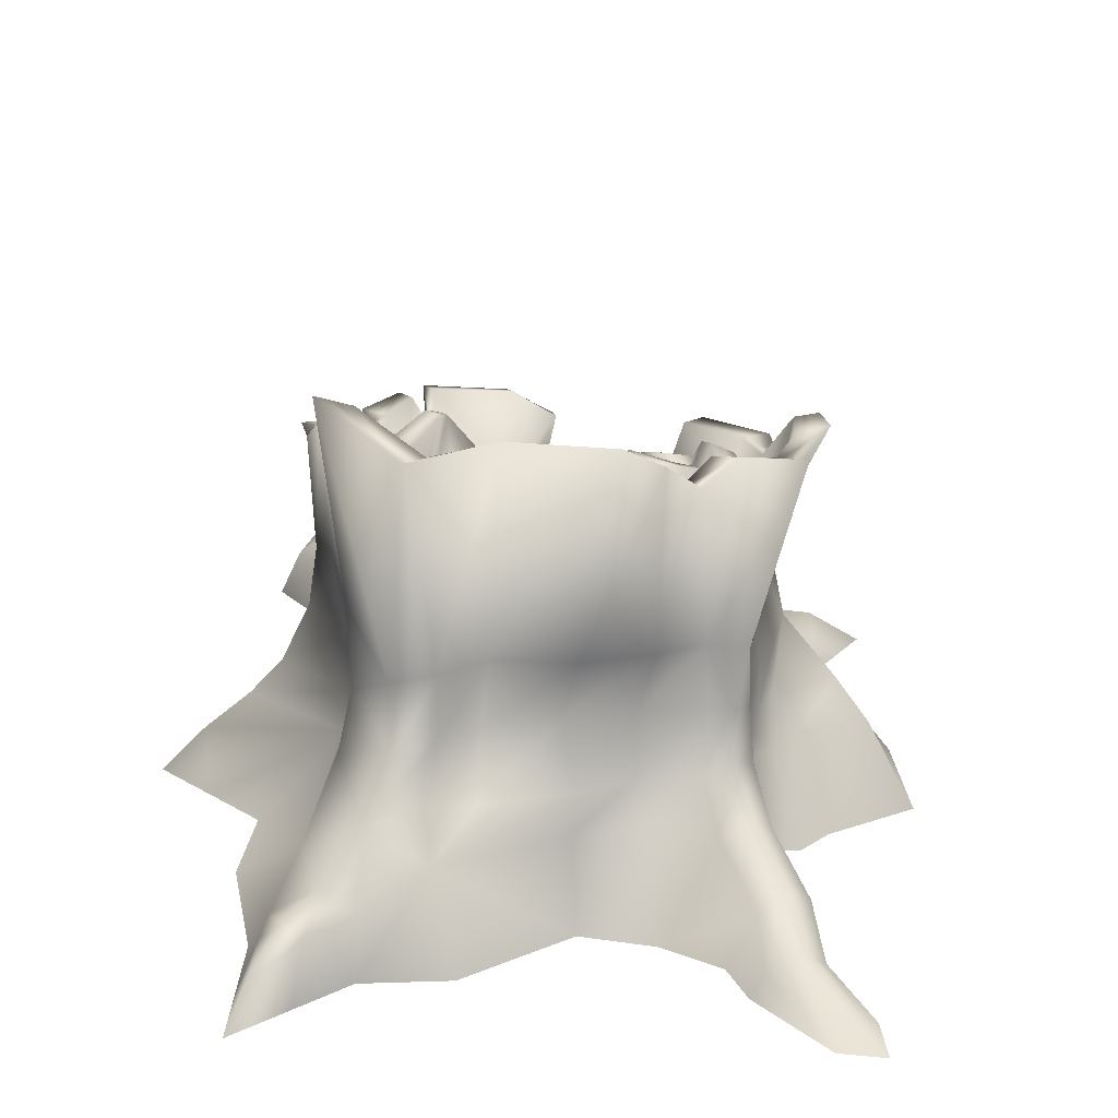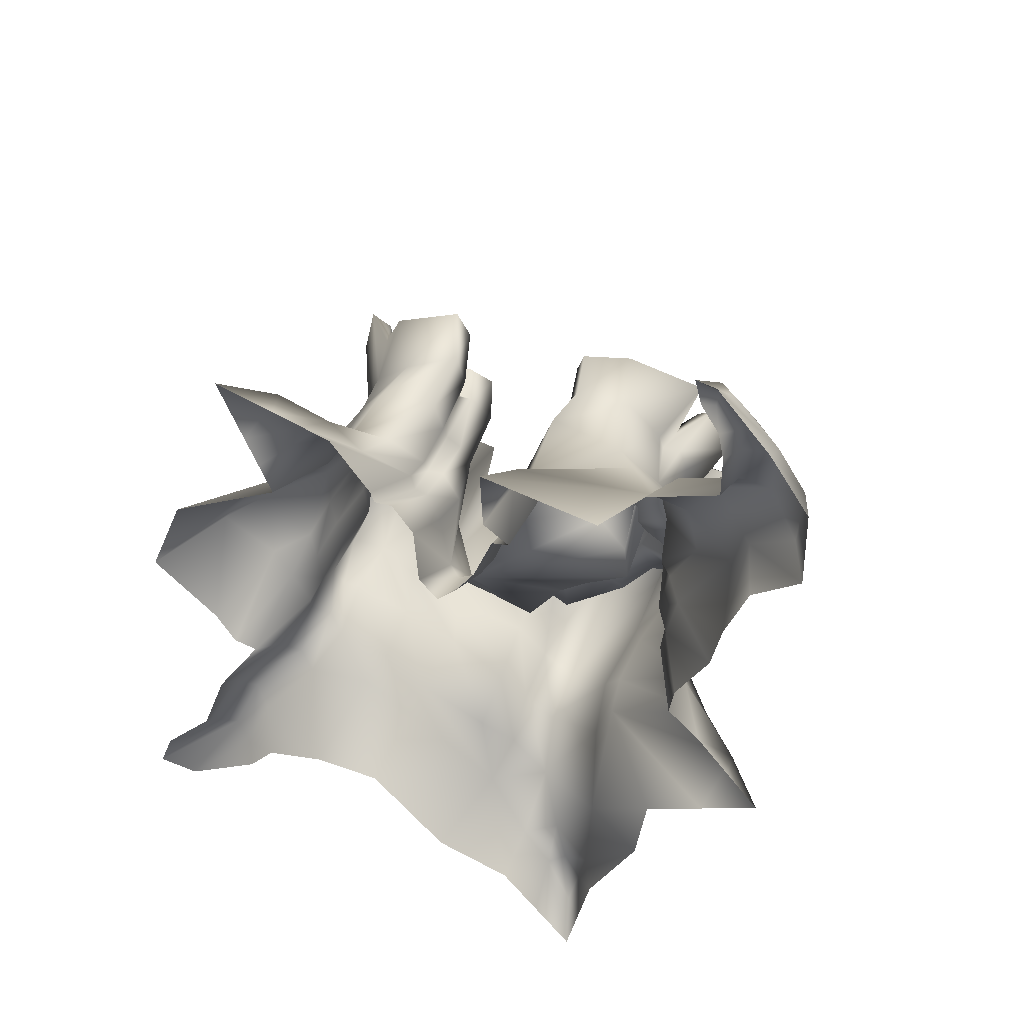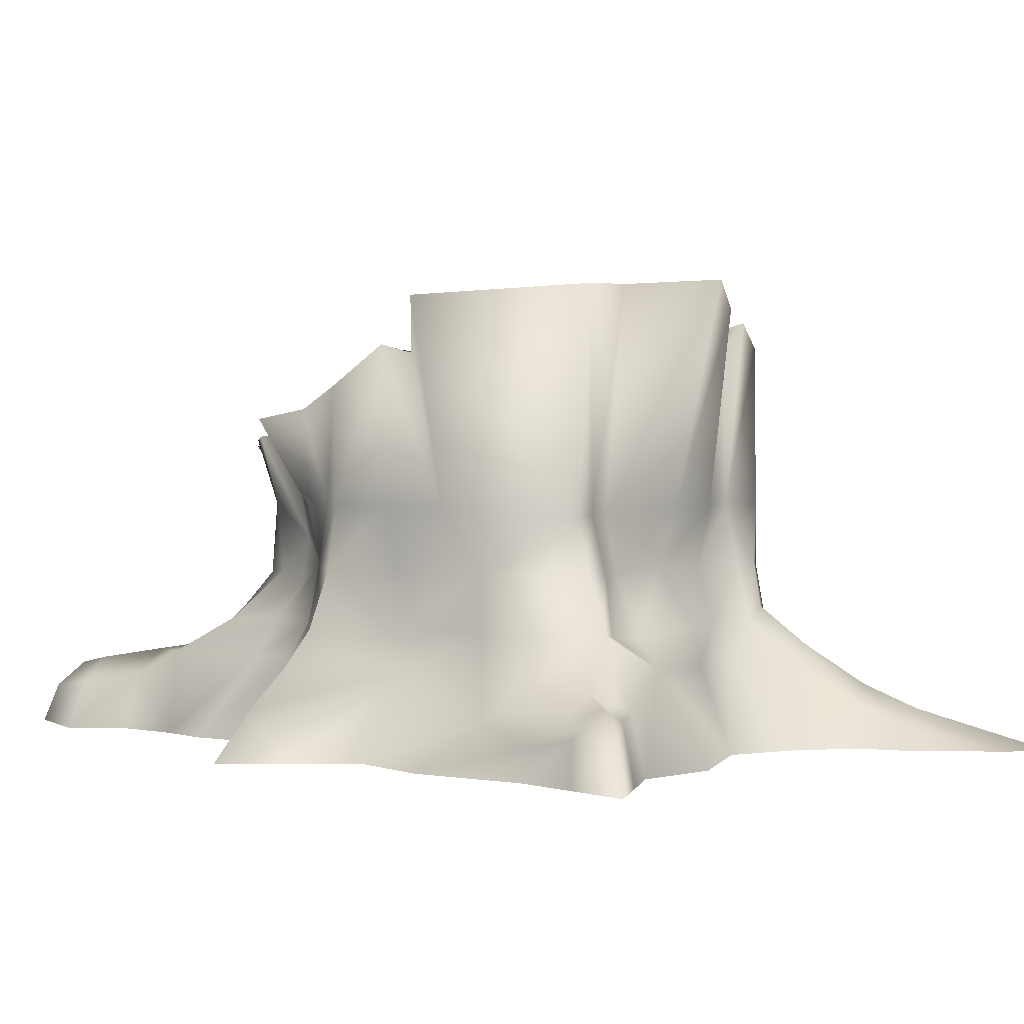
<metadata>
{"format":"obj","ext":"obj","renderer":"f3d","projection":"perspective","resolution":1024,"background":"white","views":[{"elev":27.7,"azim":-164.7,"up":"+Y"},{"elev":46.2,"azim":20.6,"up":"+Z"},{"elev":1.2,"azim":152.0,"up":"+Y"}]}
</metadata>
<code>
v  69.23 -0.0808 -10.6
v  77.27 -0.0808 -20.66
v  75.95 10.24 -27.13
v  60.3 18.33 -13.36
v  57.91 -0.0808 -44.23
v  55.37 -0.0808 -63.78
v  40.38 9.578 -64.8
v  41.83 18.33 -33.38
v  43.64 -0.0808 -87.22
v  39.98 6.657 -84.85
v  37.62 -0.0808 -116.2
v  28.39 -0.0808 -104.8
v  27.58 12.04 -98.97
v  34.95 8.682 -108.5
v  0.7004 -0.0808 -87.35
v  -18.03 -0.0808 -67.01
v  7.969 19.99 -79.94
v  -34.4 -0.0808 -66.24
v  -27.85 18.33 -51.07
v  -15.13 18.33 -59.39
v  -43.72 18.33 -52.96
v  -80.64 -0.0808 -79.01
v  -67.82 -0.0808 -64.4
v  -68.58 4.522 -69.21
v  -59.88 -0.0808 -17.55
v  -75.52 -0.0808 -3.142
v  -64.39 18.33 -0.4968
v  -51.2 18.33 -8.448
v  -66.55 -0.0808 19.41
v  -53.73 18.33 14.88
v  -39.4 -0.0808 35.3
v  -33.33 18.33 30.06
v  -51.19 -0.0808 66.73
v  -37.22 -0.0808 62.32
v  -41.03 10.95 56.83
v  -8.448 -0.0808 41.87
v  -3.377 0 34.5
v  -4.479 18.33 20.73
v  -7.639 18.33 28.21
v  7.004 -0.0808 18.61
v  11.69 0 25.98
v  10.18 18.33 12.81
v  6.189 18.33 5.335
v  13.62 -0.0808 59.46
v  41.69 -0.0808 53.94
v  48.74 15.97 51.07
v  16.36 16.07 47.53
v  63 -0.3183 98.23
v  61.38 -0.3793 104.7
v  65.7 5.034 100.6
v  65.38 3.225 95.71
v  72.5 -0.0808 30.32
v  70.14 -0.0808 18.25
v  56.81 18.33 14.43
v  68.93 18.33 34.8
v  62.48 -0.0808 4.311
v  61.32 -0.0808 -3.147
v  53.3 18.33 -3.273
v  54.44 18.33 2.527
v  66.59 18.33 -23.56
v  59.62 26.44 -21.23
v  52.15 26.44 -9.072
v  35.34 26.44 -54.59
v  41.04 26.44 -30.37
v  20.96 27.49 -80.36
v  31.59 14.86 -97.97
v  -15.13 26.44 -56.34
v  3.154 25.23 -63.77
v  -24.8 26.44 -48.49
v  -37.95 26.44 -43.87
v  -52.59 18.33 -45.74
v  -42 18.33 -23.53
v  -46.82 26.44 -36.65
v  -56.24 26.44 2.639
v  -44.66 26.44 -7.507
v  -44 26.44 15.45
v  -30.88 15.96 46.93
v  -21.51 13.12 43.02
v  -18.51 22.3 39.38
v  -28.02 22.3 38.46
v  -2.476 26.44 20.73
v  -6.525 26.44 28.21
v  41.28 26.44 47.03
v  18.58 18.38 43.01
v  57.37 19.48 45.29
v  50.13 27.59 40.26
v  52.16 26.44 13.8
v  58.29 26.44 25.46
v  52.22 26.44 -3.672
v  50.05 26.44 1.728
v  54 39.21 -18.51
v  52.15 39.21 -9.072
v  33.4 39.21 -50.02
v  42.18 39.21 -28.15
v  18.57 38.04 -69.35
v  12.06 26.05 -68.18
v  11.08 38.28 -64.08
v  -10.36 39.21 -49.98
v  4.222 38.52 -56.48
v  -24.3 39.21 -43.59
v  -37.95 39.21 -38.7
v  -42 26.44 -23.53
v  -45.31 39.21 -35.04
v  -44.42 39.21 3.672
v  -44.66 39.21 -7.507
v  -33.33 26.44 30.06
v  -33.33 39.21 30.06
v  -34.89 39.21 17.28
v  -13.83 39.21 37.13
v  -28.02 39.21 36.2
v  -4.479 39.21 20.73
v  -7.1 39.21 25.38
v  35.79 35.52 42.32
v  17.2 39.21 43.01
v  47.92 33.83 10.21
v  47.63 37.08 21.81
v  49.08 39.21 -3.499
v  47.02 39.21 2.074
v  52.03 52.61 -17.76
v  50.05 52.61 -9.235
v  37.54 52.61 -40.35
v  44.54 52.61 -27.96
v  20.2 50.85 -64.92
v  11.9 51.07 -59.59
v  -14.37 52.61 -50.29
v  4.254 51.3 -51.94
v  -27.68 52.61 -43.22
v  -36.32 52.61 -36.29
v  -42 39.21 -23.53
v  -40.01 52.61 -22.84
v  -44.95 52.61 -35.6
v  -38.46 52.61 3.527
v  -41.02 52.61 -7.167
v  -36.81 52.61 19.57
v  -34.88 52.61 27.65
v  -13.13 52.61 42.09
v  -26.67 52.61 34.54
v  -4.143 52.61 24.43
v  -9.307 52.61 29.14
v  32.25 52.61 40.86
v  19.6 49.71 43.53
v  45.49 44.9 11.51
v  47.75 52.61 24.26
v  51.83 52.61 -2.985
v  48.21 52.61 6.213
v  52.76 78.7 -18.38
v  53.49 73.93 -3.957
v  46.16 87.4 -28.79
v  43.64 97.5 -37.97
v  39.48 85.64 -29.65
v  15.77 99.21 -66.09
v  -23.3 101.9 -54.62
v  0.6774 100.2 -53.91
v  -30.16 96 -47.91
v  -34.77 87.48 -37.84
v  -47.81 78.06 -14.49
v  -52.97 88.78 -22.96
v  -46.94 76.03 -1.353
v  -51.55 81.44 9.43
v  -46.25 76.03 26.97
v  -16.7 62.34 47.31
v  -33.51 64.44 38.17
v  -10.96 52.61 34.72
v  -13.99 64.06 39.8
v  28.02 65.24 44.15
v  17.79 59.68 46.38
v  40.23 52.61 33.02
v  46.5 65.95 39.7
v  54.11 68.06 19.5
v  61.69 71.76 1.885
v  56.61 69.59 9.125
v  33.75 77.84 2.358
v  30.38 76.8 1.878
v  32.42 72.18 13.1
v  34.82 72.23 13.86
v  -12.82 78.82 -37.26
v  -7.776 79.36 -30.99
v  1.501 79.75 -32.72
v  1.1 79.42 -39.86
v  24.53 75.69 -17.52
v  22.05 77.15 -15.28
v  35.17 71.54 -7.986
v  41.77 72.01 -8.21
v  -34.95 70.9 5.243
v  -28.35 71.57 7.241
v  -31.16 64.7 0.9289
v  -35.49 64.56 -0.9054
v  27.52 62.8 18.09
v  11.44 42.84 11.68
v  9.976 35.17 15.37
v  11.47 52.61 23.63
v  20.95 76.35 -31.07
v  16.85 75.38 -28.76
v  11.59 66.9 -41.98
v  1.096 67.07 -40.33
v  -19.99 84.58 -24.48
v  -15.92 85.2 -20.2
v  -14.33 70.94 -27.04
v  -17.36 73.41 -31.18
v  -26.19 80.7 -16.47
v  -23.96 79.32 -11.78
v  -29.9 68.56 18.15
v  -24.99 70.22 18.05
v  -31.8 74.09 -2.872
v  -27.06 73.71 -1.149
v  -17.03 58.06 19.47
v  -22.72 53.96 22.99
v  -19.09 60.79 30.23
v  -12.36 63.5 24.5
v  -11.68 58.33 33.64
v  -7.021 61.28 28.38
v  32.77 53.06 8.271
v  35.31 53.82 5.337
v  -12.49 66.67 -38.97
v  41.56 59.54 -16.16
v  33.08 65.05 -20.1
v  37.44 54.97 -3.789
v  26.24 58.48 20.04
v  27.75 65.71 -26.56
v  17.89 45.29 -24.72
v  25.15 44.87 -18.51
v  -18.31 66.41 -35.09
v  -20.33 65.76 -32.86
v  -15.4 45.26 -26.78
v  -26.72 65.03 -20.52
v  -35.09 57.77 1.712
v  -28.69 56.96 16.86
v  -27.8 64.38 -15.02
v  -28.83 64.3 -10.12
v  -19.85 43.23 11.4
v  -24.62 43.75 -0.0752
v  -26.72 55.46 19.39
v  -25.27 66.74 23.37
v  -2.386 -0.0808 18.75
v  2.321 -0.0808 13.57
v  2.201 13.62 7.104
v  -1.808 18.33 5.454
v  -10.63 18.33 29.12
v  -12.74 -0.0808 41.59
v  16.37 -0.0808 38.62
v  20.69 -0.4642 39.89
v  20.1 18.26 34
v  14.17 18.33 25.57
v  -10.63 26.44 27.73
v  14.17 39.21 25.57
v  2.201 22.55 -2.093
v  -10.63 39.21 27.73
v  -11.95 50.79 30.8
v  48.19 68.1 18.02
v  50.1 68.15 10.79
v  46.53 68.89 10.59
v  1.926 96.2 -45.72
v  -20.38 98.19 -48.55
v  48.85 73.65 -2.765
v  47.91 78.14 -15.94
v  -40.69 74.96 -0.3847
v  -44.65 80.15 5.809
v  52.85 71.22 7.647
v  57.03 71.79 1.742
v  25.29 66.85 39.94
v  42.79 67.51 35.06
v  15.26 62.28 39.15
v  39.51 86.39 -25.56
v  34.89 86.03 -26.8
v  36.22 94.59 -34.34
v  13.65 97.31 -58.45
v  -26.06 92.66 -42.47
v  -29.49 84.5 -33.01
v  -41.42 93.78 -35.57
v  -35.28 91.36 -31.65
v  -41.1 75.31 24.99
v  -45.4 86.91 -19.94
v  -42.2 77.55 -16.03
v  -36.83 63.16 31.41
v  -34.06 64.35 27.45
v  -28.42 65.86 31.95
v  -11.55 18.33 33.45
v  -23.24 -0.0808 57.91
v  -13.83 -0.0808 44.54
v  14.28 -0.0808 44.06
v  14.94 18.33 39.72
v  -11.55 26.44 30.44
v  14.94 26.44 36.71
v  -11.55 39.21 30.44
v  14.94 39.21 36.71
v  17.43 49.71 36.22
v  45.37 52.17 23.38
v  44.7 54.14 10.18
v  1.093 66.57 -48.08
v  -12.17 66.38 -47.96
v  49.81 53.29 -7.999
v  49.31 57.21 -15.99
v  -41.12 61.63 -0.6338
v  -39.79 56.85 2.879
v  46.79 53.24 5.235
v  49.15 54.33 2.096
v  45.49 67.86 28.69
v  22.25 52.1 32.81
v  28.71 53.76 33.55
v  42.71 65.14 -27.33
v  36.92 65.91 -29.8
v  29.07 66.35 -41.06
v  12.79 66.43 -54.92
v  17.64 66.73 -35.55
v  -27.93 66.12 -43.58
v  -28.91 65.86 -34.9
v  -37.31 65.46 -35.12
v  -34.53 56.9 18.96
v  -31.14 53.52 27.48
v  19.97 26.37 32.15
v  19.91 38.51 32.18
v  22.6 46.06 30.87
v  73.69 12.04 47.9
v  77.75 -0.1707 44.99
v  64.03 17.39 57.54
v  52.32 -0.1402 66.86
v  56.56 11.13 63.65
v  85.31 -0.0808 -30.71
v  71.61 -0.0808 -37.47
v  -21.91 68.8 21.53
v  -17.5 43.02 14.06
v  -20.2 44.31 -2.803
v  -22.55 44.83 -15.08
v  -8.004 45.55 -32.31
v  -1.411 45.65 -34.09
v  9.4 45.56 -37.48
v  10.83 59.87 -34.02
v  36.38 44.35 -11.13
v  35.43 43.8 -0.4803
v  28.5 43.27 8.763
v  66.12 -0.4404 103.8
v  70.04 2.616 99.34
v  45.13 36.3 34.14
v  45.66 52.61 29.88
v  49.6 67.18 31.92
v  40.63 -0.0808 -101.7
v  37.47 8.957 -96.66
v  19.16 -0.0808 -93.38
v  20.22 12.83 -89.47
v  28.24 16.58 -87.46
v  -49.58 -0.0808 -26.52
v  -55.24 -0.0808 -25.26
v  -46.85 18.33 -16.01
v  -43.33 26.44 -15.52
v  -43.33 39.21 -15.52
v  -41.28 52.61 -15
v  -48.24 79.44 -6.223
v  -40.56 79.07 -4.624
v  -42.36 64.35 -9.799
v  -43.34 64.59 -16.22
v  -30.23 -0.0808 60.12
v  -27.05 53.14 29.76
v  -74.34 -0.0808 -90.18
v  -84.36 -0.0808 -88.97
v  -63.15 8.178 -71.98
v  -57.73 4.522 -74.76
v  -48.16 21.58 -50.53
v  -42.38 29.69 -41.44
v  -42.38 39.21 -38.74
v  41.28 52.61 29.55
v  42.59 58.91 28.91
v  40.96 61.62 27.62
v  39.14 51.12 26.27
v  -48.84 -0.0808 -69.9
v  -53.49 9.125 -63.26
v  -61.3 -0.0808 -45.88
v  -62.81 9.125 -55.5
v  -58.15 12.78 -59.38
v  -55.4 -0.0808 -78.08
v  -24.88 64.95 -25.62
v  -36.62 59.99 -3.844
v  31.86 53.11 11.98
v  45.6 54.03 -8.104
v  35.77 53.41 0.589
v  26.87 53.83 21.2
v  19.23 52.8 26.53
v  -43.73 65.07 -20.79
v  -11.99 38.98 18.53
v  -15.14 42.81 16.77
v  84.34 10.22 54.7
v  85.33 8.404 71.92
v  88.26 -0.3505 74.07
v  88.89 -0.2606 53.35
v  76.57 15.29 63.49
v  77.39 13.2 76.42
v  68.83 -0.1995 73.48
v  68.7 -0.2589 84.38
v  70.18 8.72 79.74
v  70.27 9.924 69.93
v  79.13 5.51 85.63
v  78.64 -0.3954 88.93
v  72.99 9.116 88.52
v  67.3 -0.2886 91.31
v  69.23 5.973 87.17
v  -45.29 -0.0808 51.02
v  -42.35 -0.0808 43.16
o unwrap_time
g unwrap_time
f 1 2 3 4
f 5 6 7 8
f 6 9 10 7
f 11 12 13 14
f 15 16 17
f 16 18 19 20
f 18 21 19
f 22 23 24
f 25 26 27 28
f 26 29 30 27
f 29 31 32 30
f 33 34 35
f 36 37 38 39
f 40 41 42 43
f 44 45 46 47
f 48 49 50 51
f 52 53 54 55
f 56 57 58 59
f 4 60 61 62
f 8 7 63 64
f 7 65 63
f 14 13 66
f 17 20 67 68
f 20 19 69 67
f 19 70 69
f 71 72 73
f 28 74 75
f 27 30 74
f 30 32 76
f 77 78 79 80
f 39 38 81 82
f 47 46 83 84
f 46 85 86 83
f 55 54 87 88
f 59 58 89 90
f 62 61 91 92
f 64 63 93 94
f 63 65 95 93
f 65 96 97 95
f 68 67 98 99
f 67 69 100 98
f 69 70 101 100
f 73 102 103
f 75 104 105
f 74 76 104
f 76 106 107 108
f 80 79 109 110
f 82 81 111 112
f 84 83 113 114
f 88 87 115 116
f 90 89 117 118
f 92 91 119 120
f 94 93 121 122
f 93 95 123 121
f 95 97 124 123
f 99 98 125 126
f 98 100 127 125
f 100 101 128 127
f 103 129 130 131
f 105 104 132 133
f 104 108 134 132
f 108 107 135 134
f 110 109 136 137
f 112 111 138 139
f 114 113 140 141
f 116 115 142 143
f 118 117 144 145
f 120 119 146 147
f 122 121 148
f 121 149 150
f 123 151 149
f 126 125 152 153
f 125 127 154 152
f 127 128 155
f 131 130 156 157
f 133 132 158
f 132 134 159
f 134 135 160
f 137 136 161 162
f 136 163 164 161
f 141 140 165 166
f 140 167 168 165
f 143 142 169
f 145 144 170 171
f 172 173 174 175
f 176 177 178 179
f 180 181 182 183
f 184 185 186 187
f 183 182 173 172
f 188 189 190 191
f 192 193 181 180
f 179 194 195
f 196 197 198 199
f 200 201 197 196
f 202 203 185 184
f 204 205 201 200
f 206 207 208 209
f 210 211 209 208
f 175 212 213 172
f 179 195 214 176
f 183 215 216 180
f 172 217 183
f 188 218 175 174
f 180 216 219 192
f 193 220 221 181
f 176 222 223 199
f 197 224 198
f 196 225 200
f 184 226 227 202
f 200 228 229 204
f 203 230 231 185
f 202 227 232 233
f 234 235 236 237
f 37 234 237 38
f 39 238 239 36
f 240 241 242 243
f 41 240 243 42
f 43 236 235 40
f 82 244 238 39
f 243 245 190 42
f 246 190 189
f 112 247 244 82
f 139 248 247 112
f 245 191 190
f 139 138 211 210
f 246 237 236
f 249 169 250 251
f 252 153 152 253
f 254 147 146 255
f 256 158 159 257
f 258 171 170 259
f 260 165 168 261
f 262 166 165 260
f 263 148 150 264
f 264 150 149 265
f 265 149 151 266
f 253 152 154 267
f 268 155 269 270
f 257 159 160 271
f 272 157 156 273
f 271 160 274 275
f 276 162 161 164
f 277 78 278 279
f 280 44 47 281
f 282 79 78 277
f 281 47 84 283
f 284 109 79 282
f 283 84 114 285
f 163 136 109 284
f 285 114 141 286
f 286 141 166 262
f 287 288 213 212
f 289 253 290
f 291 254 255 292
f 293 257 294
f 295 258 296
f 287 297 249
f 298 262 260 299
f 300 263 301
f 301 265 302
f 302 303 194 304
f 290 305 222 214
f 306 270 307
f 294 271 308
f 308 271 275 309
f 238 277 279 239
f 241 280 281 242
f 244 282 277 238
f 242 281 283 310
f 247 284 282 244
f 310 283 285 311
f 248 163 284 247
f 311 285 286 312
f 312 286 262 298
f 52 55 313 314
f 55 315 313
f 46 45 316 317
f 53 56 59 54
f 54 59 90 87
f 87 90 118 115
f 115 118 142
f 142 145 250
f 250 171 258 251
f 251 258 288
f 318 319 3
f 61 64 94 91
f 91 94 122 119
f 119 122 148 146
f 146 148 263 255
f 60 8 64 61
f 203 320 321 230
f 231 186 185
f 322 323 201 205
f 197 201 323 224
f 324 325 178 177
f 325 326 327 178
f 193 327 326 220
f 221 328 182 181
f 328 329 173 182
f 329 330 174 173
f 330 189 188 174
f 49 331 332 50
f 85 55 88 86
f 86 88 116 333
f 333 116 143 334
f 334 143 169 335
f 335 169 249 297
f 85 46 315
f 9 336 337 10
f 338 15 17 339
f 10 337 66 340
f 339 17 65 340
f 7 10 340 65
f 17 96 65
f 96 68 99 97
f 97 99 126 124
f 124 126 153 151
f 151 153 252 266
f 266 289 303
f 341 342 343 72
f 72 343 102
f 102 344 345 129
f 129 345 346 130
f 130 346 347 156
f 156 347 348 273
f 273 348 349 350
f 17 68 96
f 77 35 34 351
f 32 77 80 106
f 106 80 110 107
f 107 110 137 135
f 135 162 274
f 274 162 276 275
f 275 276 352 309
f 342 25 28 343
f 343 75 344
f 344 75 105 345
f 345 105 133 346
f 346 133 158 347
f 347 158 256 348
f 348 293 349
f 353 354 355 356
f 21 357 358 70
f 70 358 359 101
f 101 359 128
f 128 131 157 269
f 269 157 272 270
f 167 360 361 168
f 168 361 362 261
f 113 333 167 140
f 360 334 335 361
f 361 335 297 362
f 333 334 360
f 113 83 86 333
f 333 360 167
f 261 362 363
f 299 260 261 363
f 363 362 297
f 287 212 363
f 287 363 297
f 144 120 147 170
f 170 147 254 259
f 259 254 296
f 154 155 268 267
f 267 306 305
f 127 155 154
f 352 276 164
f 263 264 301
f 301 264 265
f 258 259 296
f 249 251 288
f 258 295 288
f 57 1 4 58
f 58 4 62 89
f 89 62 92 117
f 117 92 120 144
f 118 145 142
f 145 171 250
f 142 250 169
f 19 21 70
f 72 102 73
f 341 72 71
f 18 364 365 21
f 366 341 71 367
f 367 71 357 368
f 364 369 356 365
f 23 366 367 24
f 24 367 368 355
f 369 353 356
f 123 124 151
f 121 123 149
f 121 150 148
f 128 269 155
f 135 274 160
f 135 137 162
f 134 160 159
f 132 159 158
f 176 214 222
f 306 307 370 223
f 294 257 271
f 293 256 257
f 348 256 293
f 308 309 232 227
f 349 293 371 229
f 306 268 270
f 267 268 306
f 289 252 253
f 266 252 289
f 175 218 372
f 195 289 290 214
f 373 291 292 215
f 371 187 204
f 374 295 296 217
f 216 300 301 219
f 219 301 302 304
f 222 305 306 223
f 226 294 308 227
f 228 349 229
f 371 204 229
f 375 299 372
f 312 298 376
f 372 299 363
f 363 212 372
f 288 295 374 213
f 287 249 288
f 291 296 254
f 300 292 255 263
f 350 225 377
f 377 272 350
f 302 265 266 303
f 300 216 215 292
f 291 373 217 296
f 377 307 270 272
f 290 253 267 305
f 163 352 164
f 309 352 207 232
f 307 377 225 370
f 289 195 194 303
f 298 299 375
f 376 298 375
f 320 203 202 233
f 207 233 232
f 378 379 206 209
f 320 206 379 321
f 210 208 207 139
f 206 320 233 207
f 378 138 111
f 207 352 139
f 352 248 139
f 352 163 248
f 186 205 204 187
f 231 322 205 186
f 226 184 187
f 371 293 294 226
f 371 226 187
f 228 200 225
f 272 273 350
f 350 349 228 225
f 198 177 176 199
f 224 177 198
f 223 196 199
f 327 304 194
f 192 219 304
f 327 193 192 304
f 179 178 327 194
f 224 324 177
f 213 374 172
f 172 374 217
f 212 175 372
f 217 373 183
f 376 218 191
f 312 376 191
f 218 188 191
f 376 375 218
f 246 221 220
f 246 326 325
f 246 220 326
f 246 189 330
f 246 330 329
f 246 329 328
f 246 328 221
f 246 321 379
f 246 379 378
f 246 231 230
f 246 230 321
f 246 322 231
f 246 323 322
f 246 224 323
f 246 324 224
f 246 325 324
f 111 81 237
f 246 378 237
f 378 111 237
f 81 38 237
f 246 236 43
f 243 242 310
f 243 310 311 245
f 245 311 312 191
f 246 43 42 190
f 354 22 24 355
f 357 71 73 358
f 358 73 103 359
f 357 21 365 368
f 368 365 356 355
f 359 103 131
f 359 131 128
f 380 381 382 383
f 384 385 381 380
f 386 387 388 389
f 389 388 385 384
f 381 390 391 382
f 385 392 390 381
f 387 393 394 388
f 388 394 392 385
f 313 380 383 314
f 315 384 380 313
f 316 386 389 317
f 317 389 384 315
f 46 317 315
f 55 85 315
f 390 332 331 391
f 392 50 332 390
f 393 48 51 394
f 394 51 50 392
f 196 370 225
f 196 223 370
f 378 209 211 138
f 218 375 372
f 183 373 215
f 12 338 339 13
f 13 339 340 66
f 336 11 14 337
f 337 14 66
f 2 318 3
f 319 5 8 3
f 3 60 4
f 8 60 3
f 395 33 35
f 351 278 78 77
f 77 396 395 35
f 77 32 31 396
f 28 27 74
f 30 76 74
f 32 106 76
f 75 74 104
f 76 108 104
f 102 129 103
f 343 344 102
f 343 28 75
f 16 20 17

</code>
